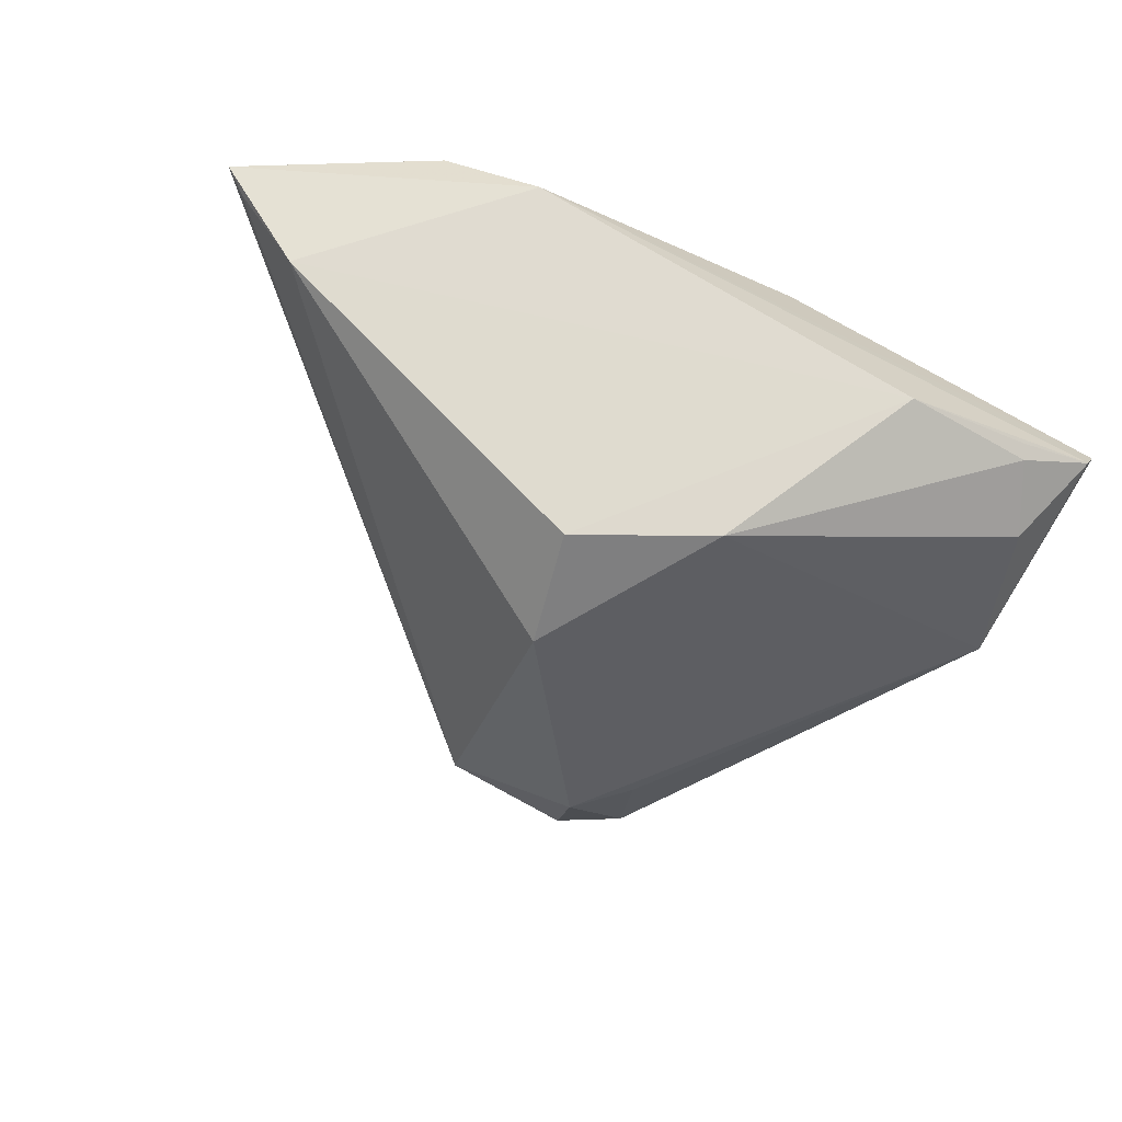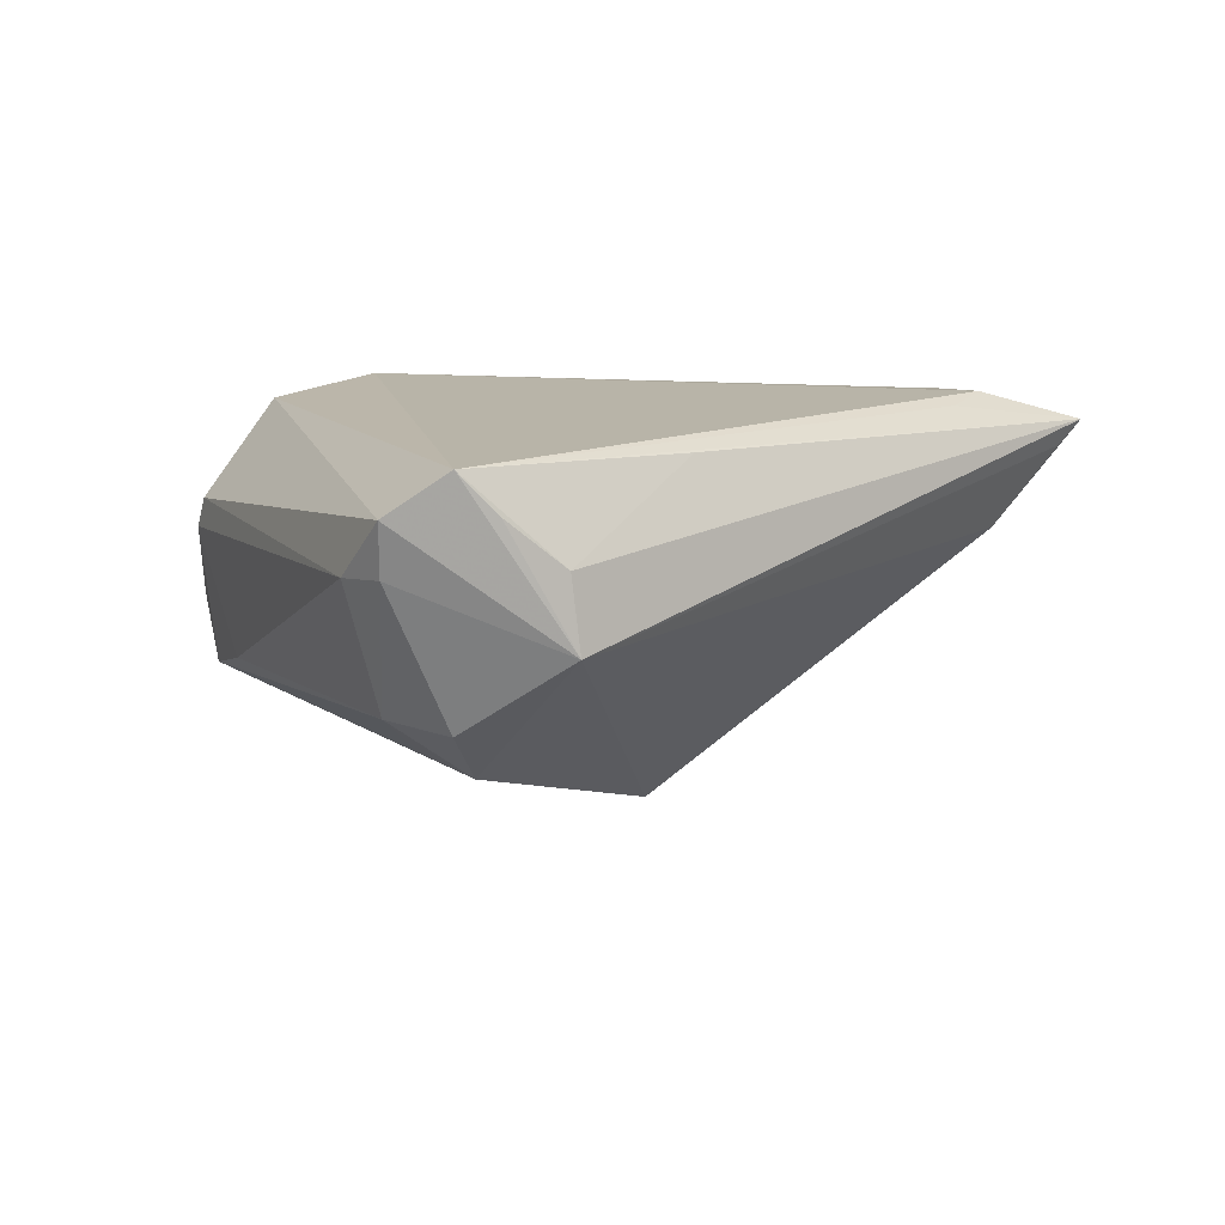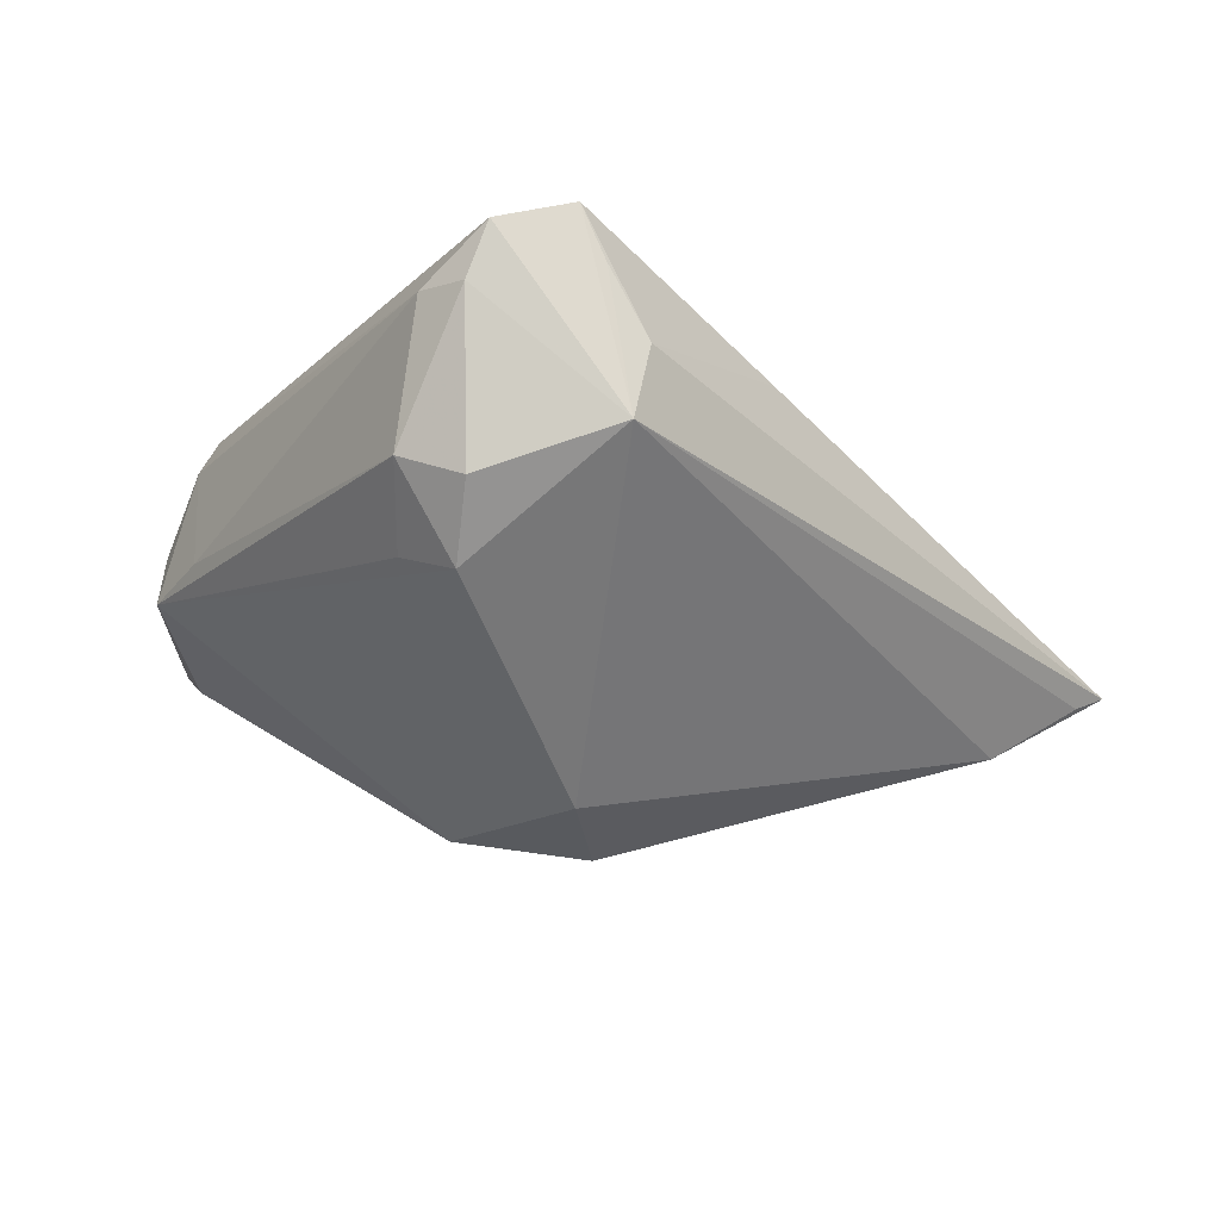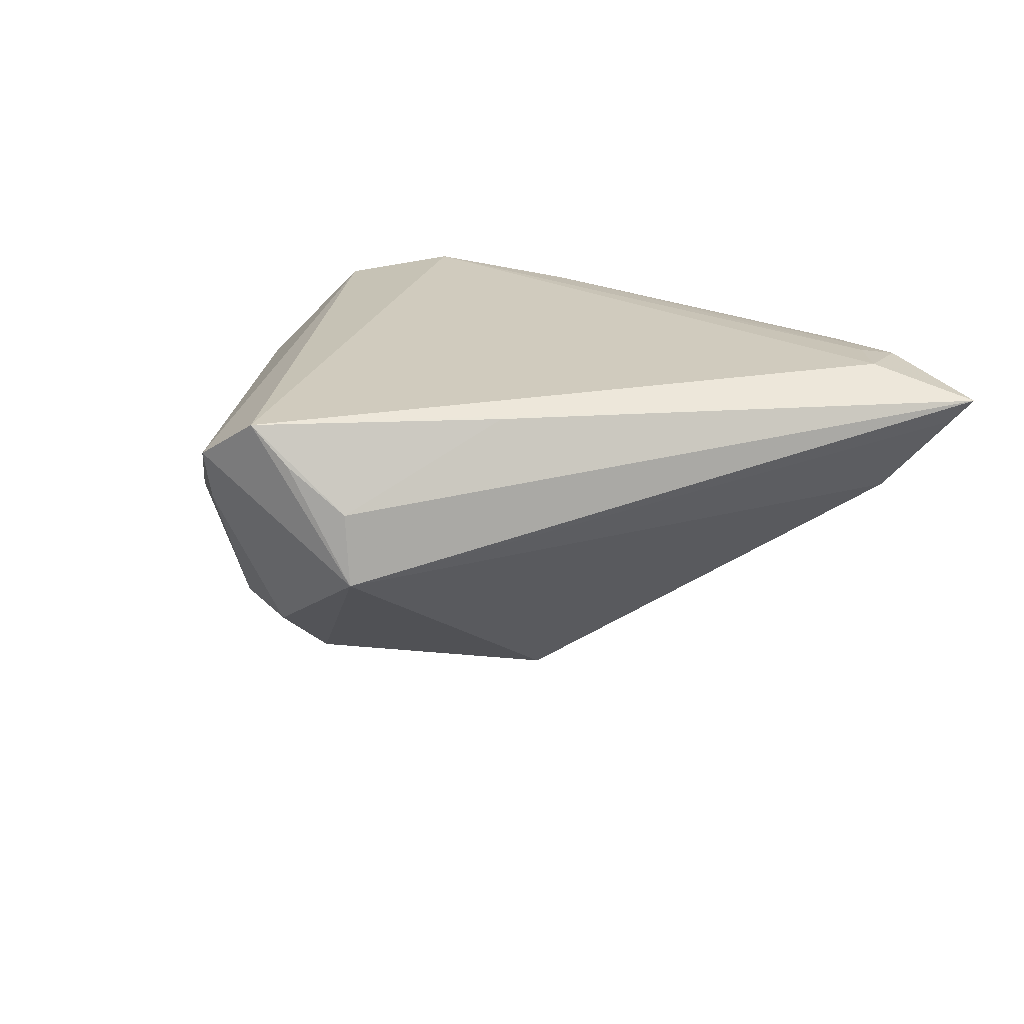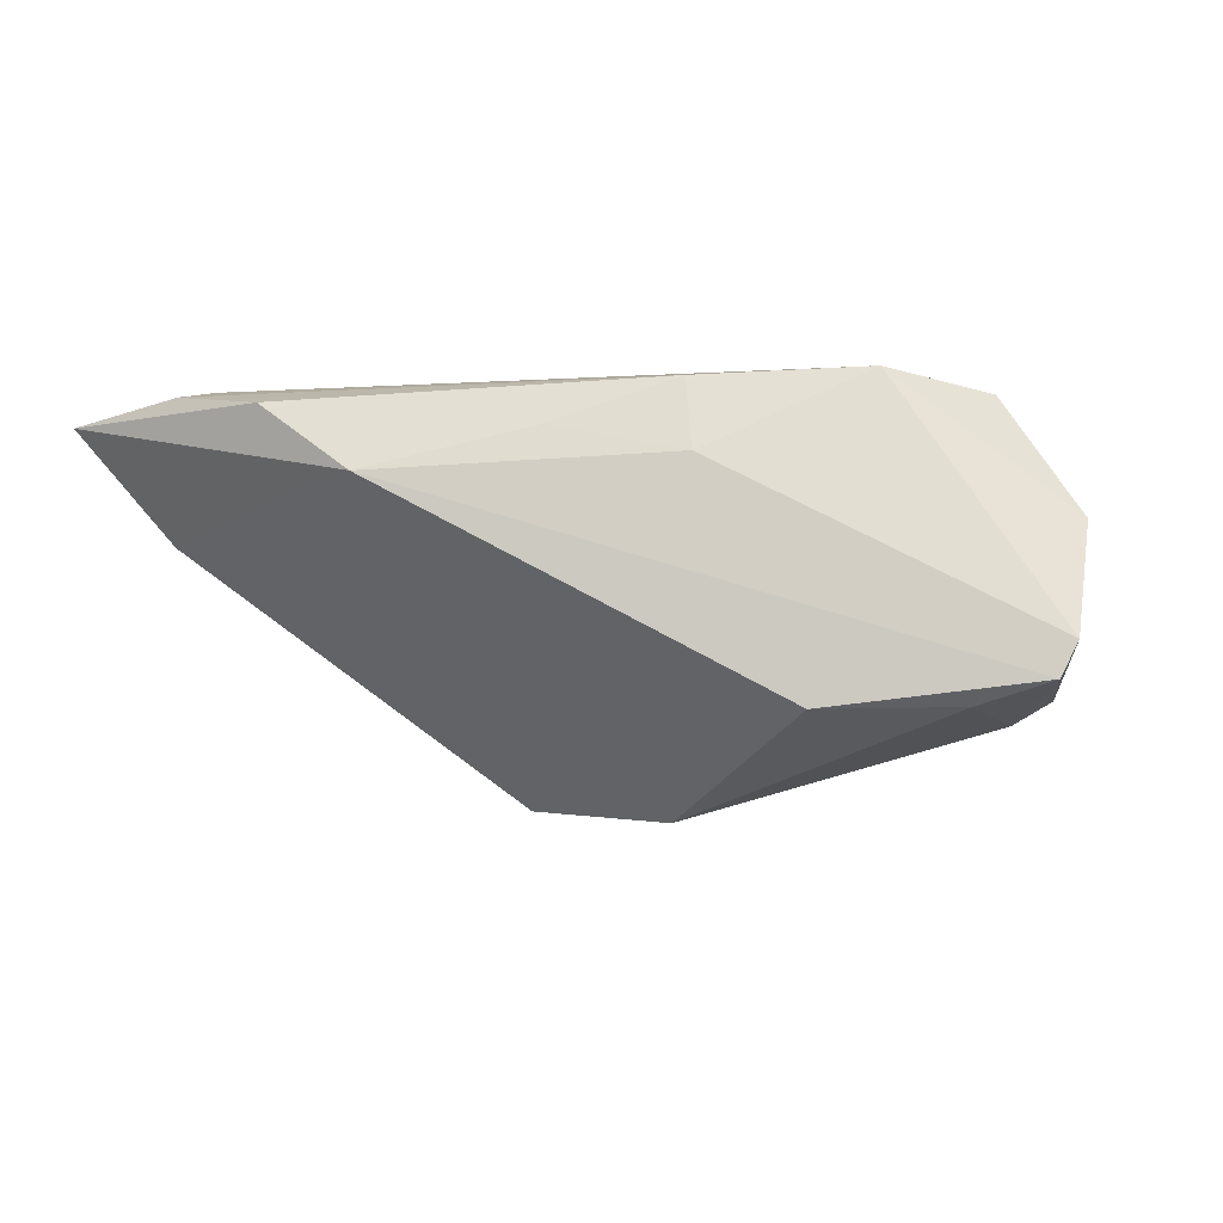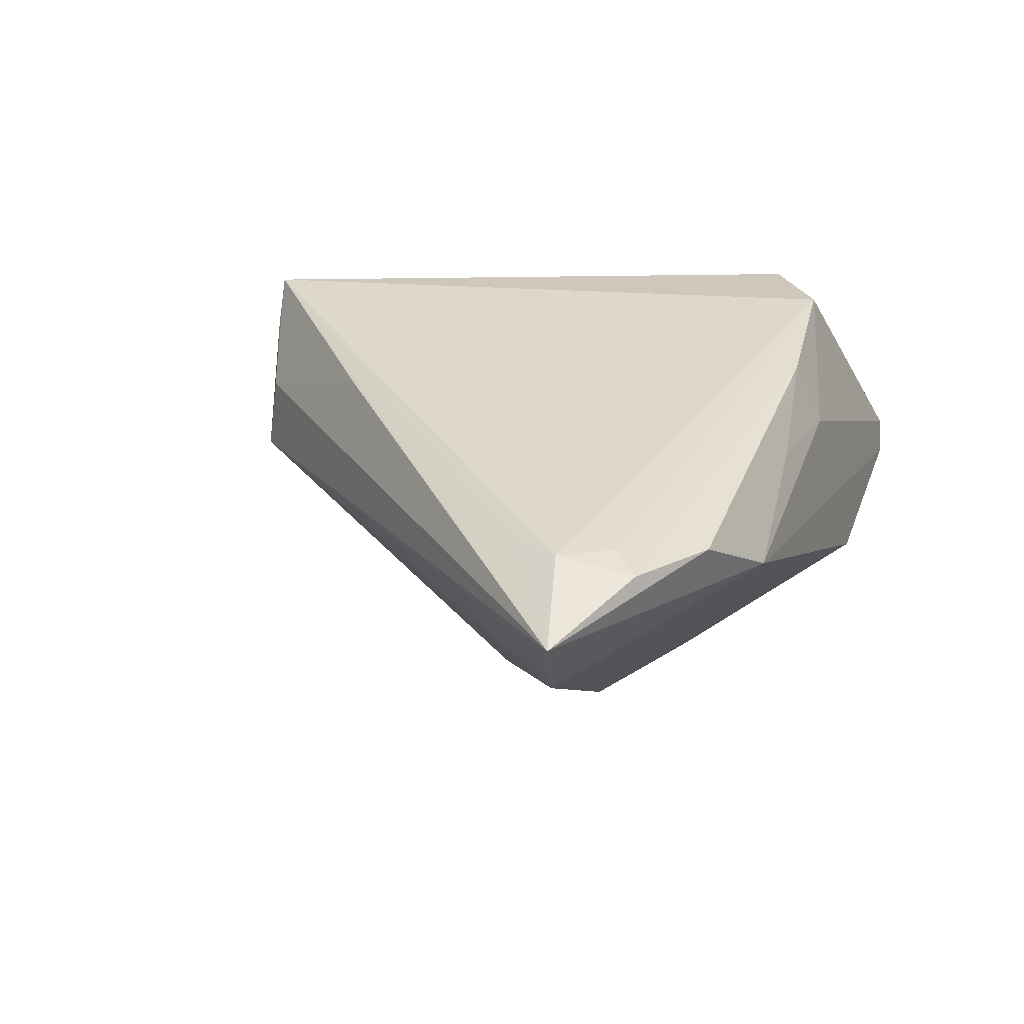
<metadata>
{"format":"obj","ext":"obj","renderer":"f3d","projection":"perspective","resolution":1024,"background":"white","views":[{"elev":-59.7,"azim":-21.0,"up":"+Z"},{"elev":13.0,"azim":-173.4,"up":"+Z"},{"elev":65.4,"azim":-161.3,"up":"+Y"},{"elev":23.6,"azim":-145.6,"up":"+Z"},{"elev":-2.2,"azim":11.8,"up":"+Z"},{"elev":31.3,"azim":-66.9,"up":"+Z"}]}
</metadata>
<code>
v 0.04048 -0.02315 -0.01881
v 0.004035 0.04471 -0.01118
v 0.03695 -0.03234 -0.01676
v 0.006441 -0.02858 0.01879
v 0.03938 0.004097 -0.01326
v -0.01336 0.007447 -0.02889
v 0.04584 -0.03369 -0.01394
v -0.01057 0.04775 -0.001217
v -0.008555 -0.03192 0.0135
v 0.01032 0.03218 -0.01679
v -0.01531 -0.008271 -0.02896
v -0.05615 -0.01686 0.001789
v 0.01252 0.04192 -0.01015
v 0.03641 -0.0339 -0.01544
v -0.04922 -0.02215 0.01916
v 0.04736 -0.01012 -0.008135
v -0.02898 -0.03523 0.008593
v 0.04652 -0.00495 0.001954
v 0.01062 0.05022 0.007385
v -0.05239 -0.02595 0.01822
v 0.03878 -0.01631 0.01734
v -0.04095 -0.03132 0.01671
v -0.06729 -0.02073 0.01563
v -0.00935 0.0469 0.008269
v -0.02084 0.02763 0.01812
v 0.0478 -0.03284 -0.009844
v 0.04445 -0.004922 -0.01617
v 0.00782 -0.03222 0.01028
v 0.0203 -0.03523 -0.017
v -0.06441 -0.01885 0.01243
v 0.02706 -0.02513 0.01967
v 0.002951 0.03705 -0.01822
v 0.01583 0.04613 0.006746
v -0.002379 0.04965 0.01445
v 0.04515 -0.003337 0.006009
v -0.05071 -0.009475 0.01868
v -0.05385 -0.01628 0.01967
v 0.01032 0.05195 0.01429
v 0.002498 -0.0154 -0.02982
v 0.002332 0.051 0.01967
v 0.04861 -0.02039 0.003308
f 38 8 40
f 12 8 6
f 23 12 17
f 17 12 29
f 24 8 23
f 41 31 26
f 23 8 30
f 30 12 23
f 8 12 30
f 26 31 28
f 28 17 26
f 22 20 23
f 23 17 22
f 27 10 13
f 32 10 27
f 32 39 6
f 27 39 32
f 6 8 32
f 8 2 32
f 32 13 10
f 32 2 13
f 23 40 25
f 25 24 23
f 40 24 25
f 34 40 8
f 8 24 34
f 34 24 40
f 31 41 21
f 21 41 35
f 21 40 31
f 38 40 21
f 21 35 38
f 26 27 16
f 16 41 26
f 36 40 23
f 31 40 37
f 37 15 31
f 40 36 37
f 37 36 23
f 23 20 37
f 20 15 37
f 4 28 31
f 20 22 4
f 31 15 4
f 4 15 20
f 1 39 27
f 11 12 6
f 6 39 11
f 29 12 11
f 11 39 29
f 38 35 33
f 13 2 19
f 38 33 19
f 19 33 13
f 19 8 38
f 19 2 8
f 35 41 18
f 41 16 18
f 18 16 27
f 18 33 35
f 9 22 17
f 9 4 22
f 17 28 9
f 28 4 9
f 7 1 27
f 7 27 26
f 29 14 7
f 26 17 7
f 7 17 29
f 27 13 5
f 13 33 5
f 5 18 27
f 33 18 5
f 39 1 3
f 1 7 3
f 3 7 14
f 3 14 29
f 29 39 3

</code>
